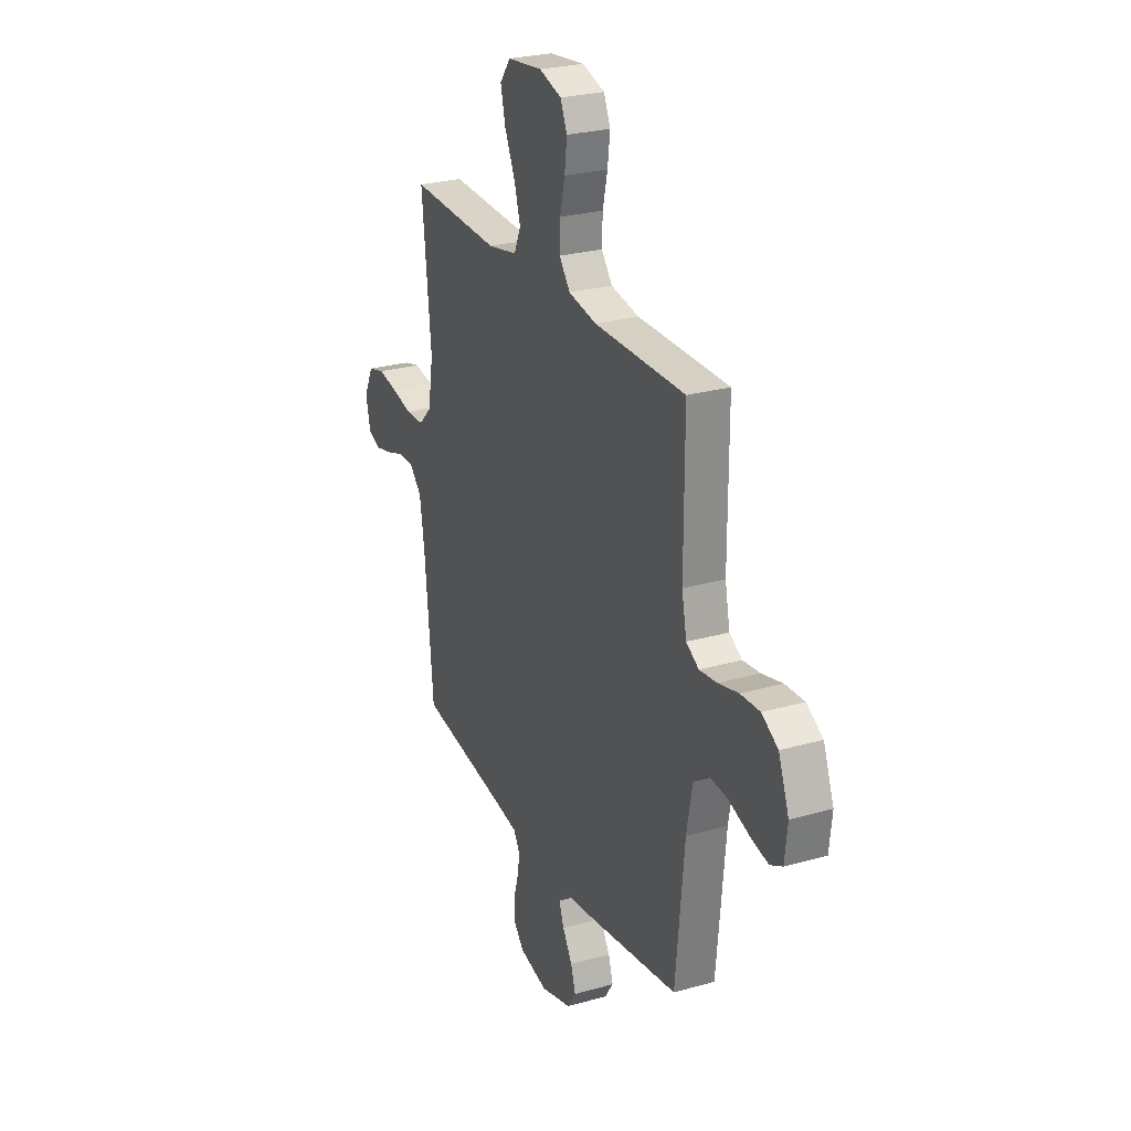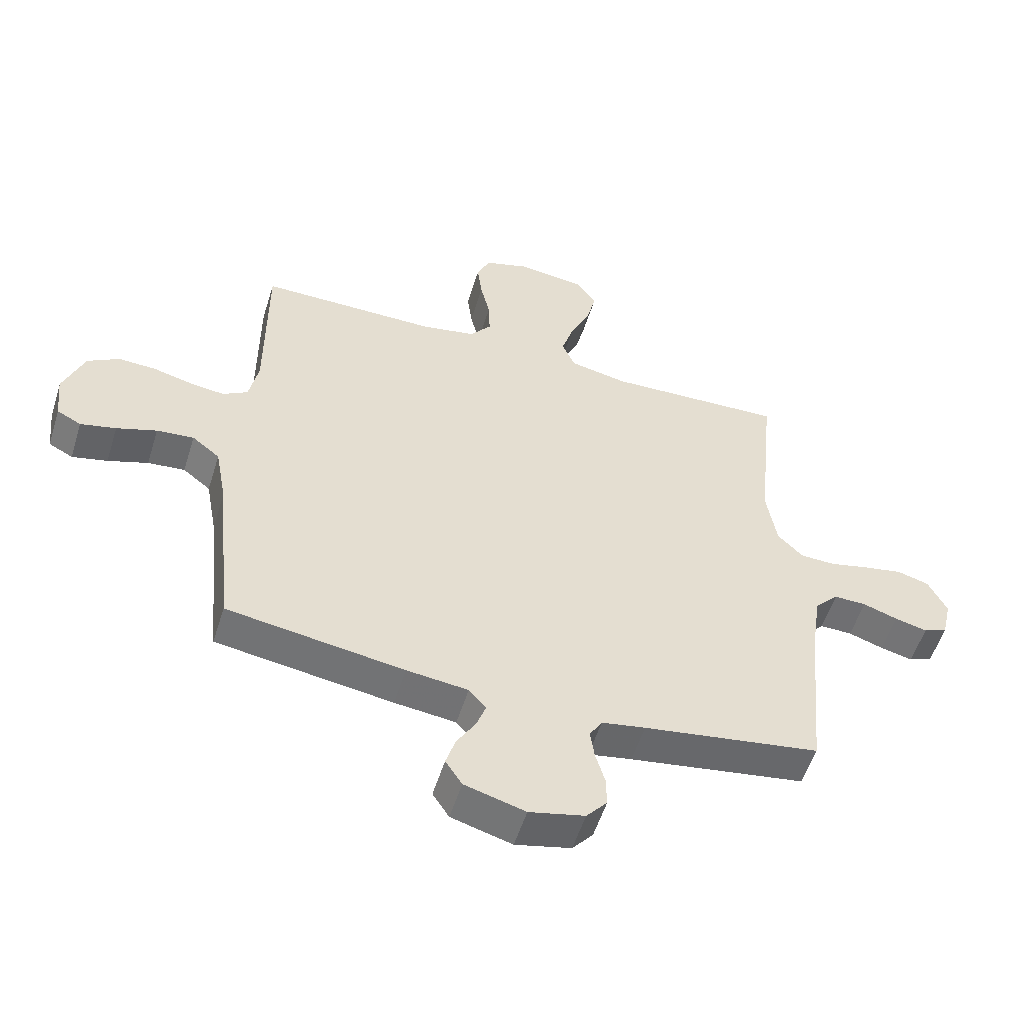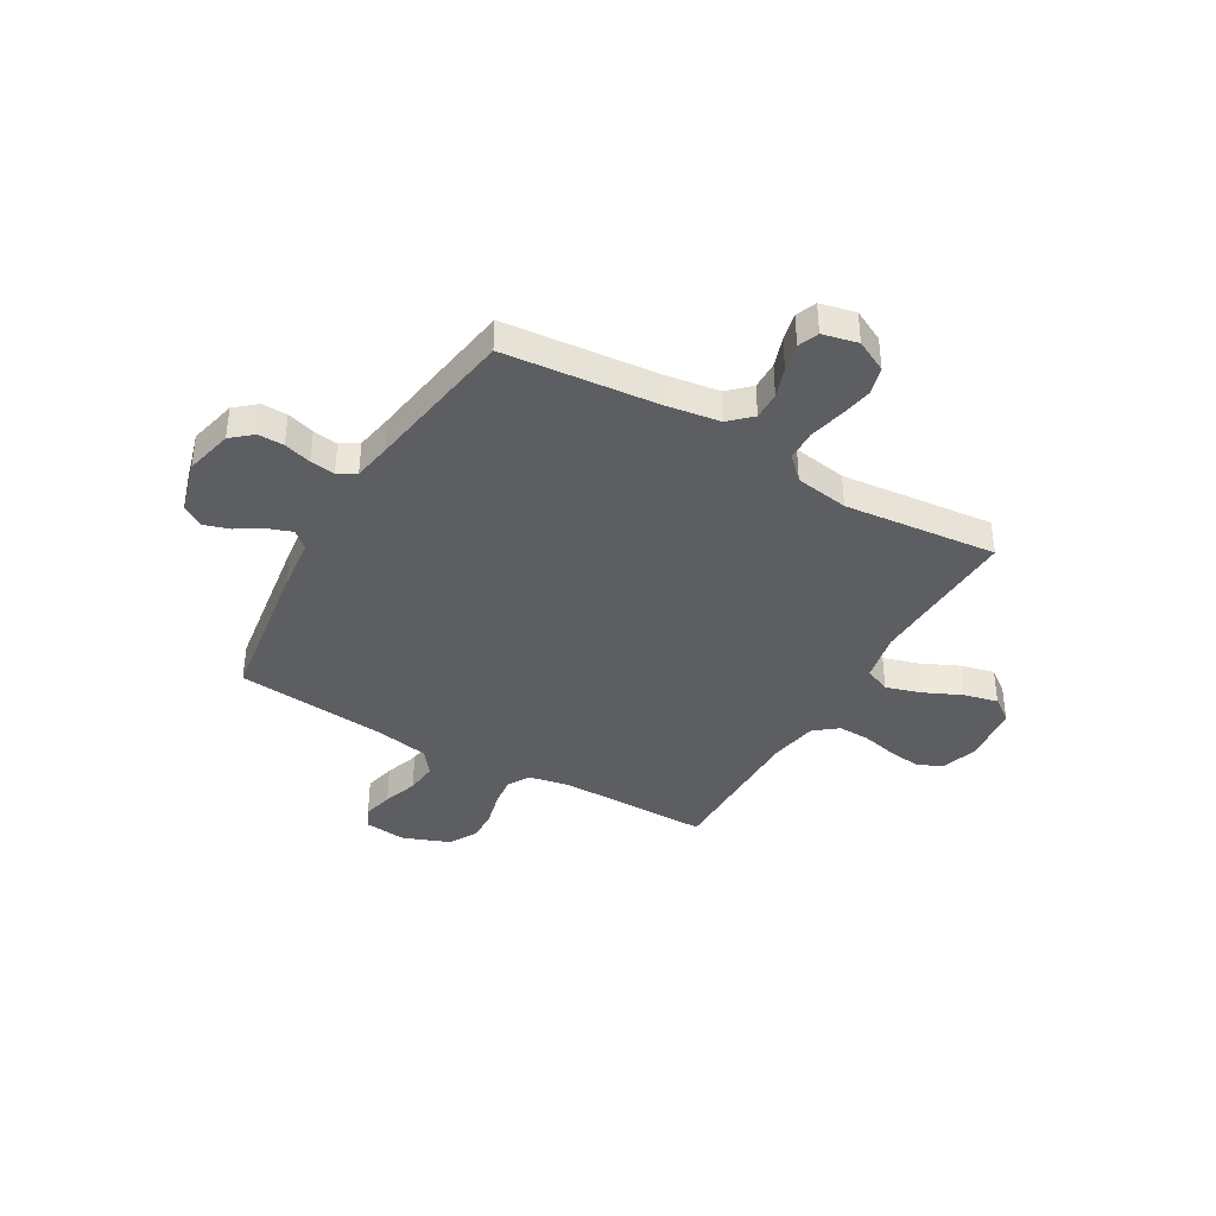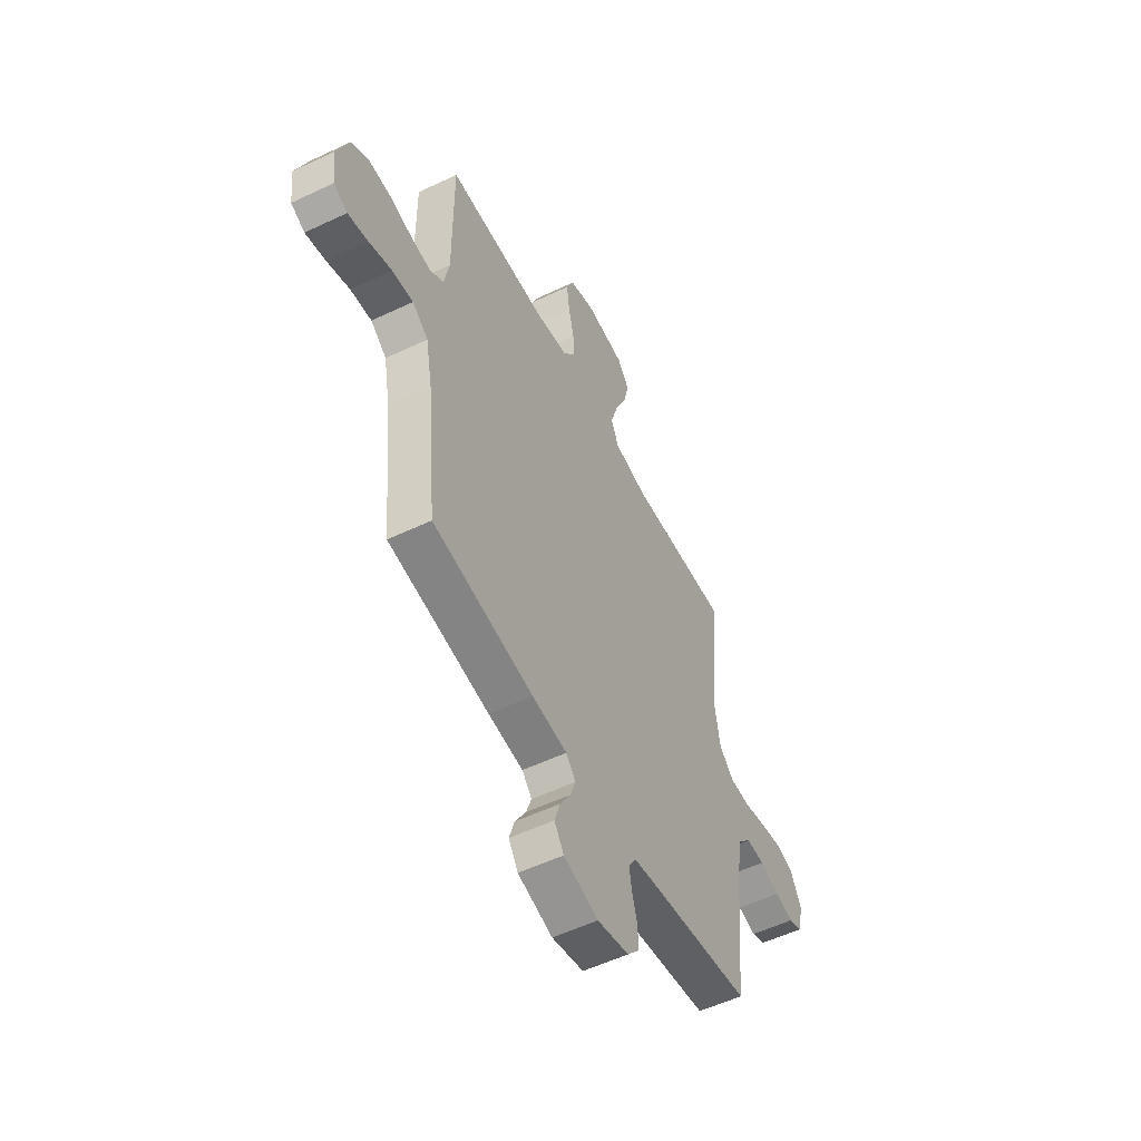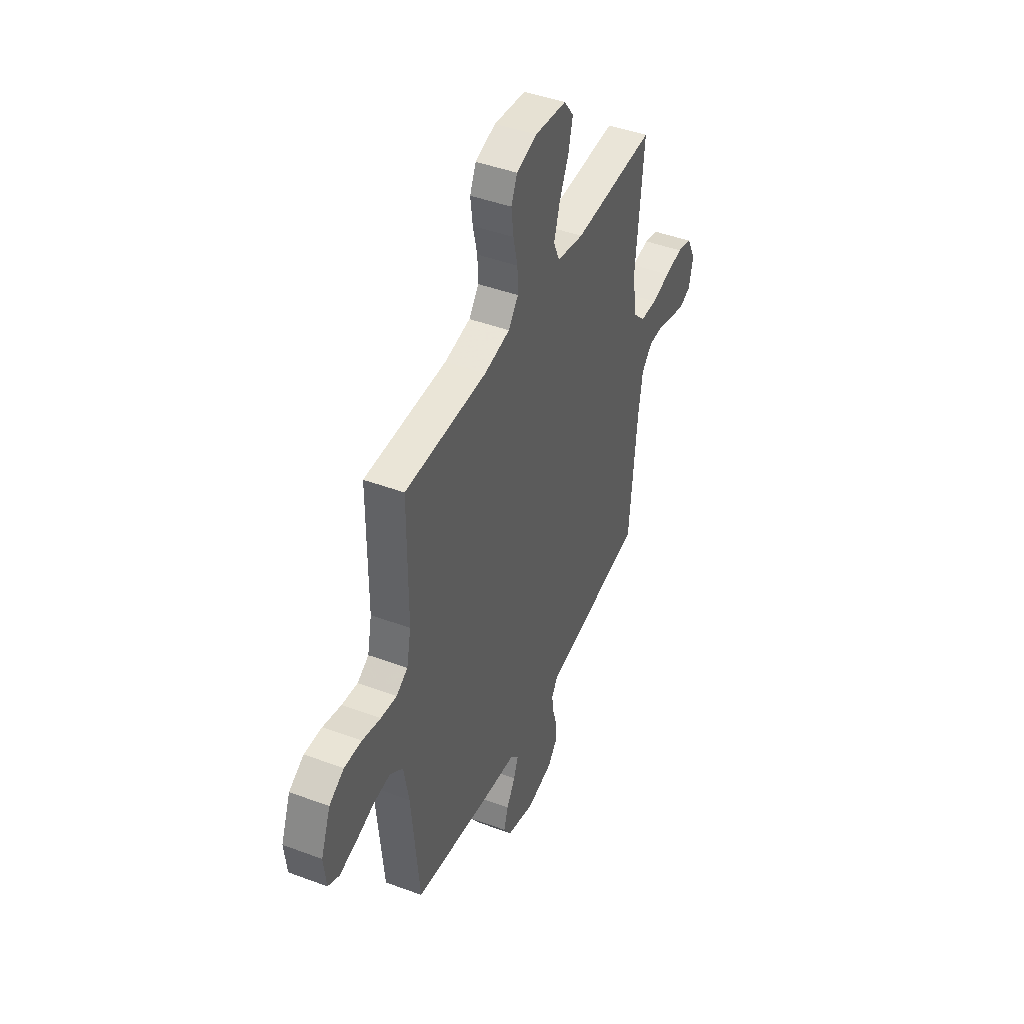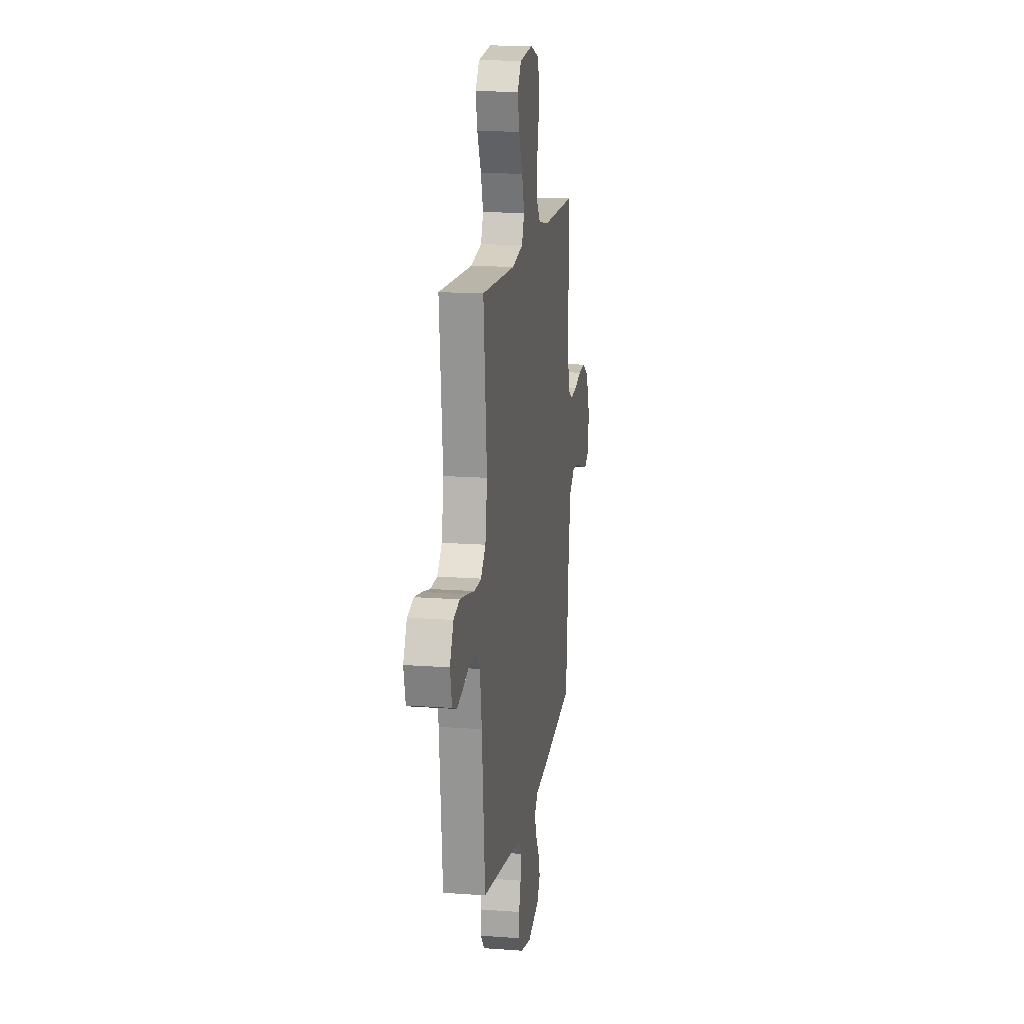
<metadata>
{"format":"obj","ext":"obj","renderer":"f3d","projection":"perspective","resolution":1024,"background":"white","views":[{"elev":26.3,"azim":65.8,"up":"+Z"},{"elev":-54.5,"azim":162.8,"up":"+Z"},{"elev":-38.9,"azim":-120.1,"up":"+Y"},{"elev":-54.3,"azim":116.8,"up":"+Z"},{"elev":44.3,"azim":113.6,"up":"+Z"},{"elev":15.5,"azim":-81.2,"up":"+Z"}]}
</metadata>
<code>
v 0.5 0.07 0.5
v 0.5 0.07 0.2
v 0.516 0.07 0.121
v 0.558 0.07 0.096
v 0.616 0.07 0.103
v 0.683 0.07 0.12
v 0.747 0.07 0.123
v 0.801 0.07 0.091
v 0.836 0.07 0
v 0.827 0.07 -0.081
v 0.786 0.07 -0.102
v 0.726 0.07 -0.088
v 0.658 0.07 -0.065
v 0.595 0.07 -0.059
v 0.548 0.07 -0.096
v 0.529 0.07 -0.2
v 0.5 0.07 -0.5
v 0.2 0.07 -0.545
v 0.096 0.07 -0.557
v 0.067 0.07 -0.59
v 0.083 0.07 -0.635
v 0.115 0.07 -0.688
v 0.131 0.07 -0.739
v 0.103 0.07 -0.782
v 0 0.07 -0.811
v -0.094 0.07 -0.789
v -0.129 0.07 -0.748
v -0.128 0.07 -0.697
v -0.112 0.07 -0.643
v -0.105 0.07 -0.594
v -0.126 0.07 -0.559
v -0.2 0.07 -0.546
v -0.5 0.07 -0.5
v -0.528 0.07 -0.2
v -0.544 0.07 -0.093
v -0.584 0.07 -0.051
v -0.639 0.07 -0.052
v -0.698 0.07 -0.072
v -0.753 0.07 -0.085
v -0.793 0.07 -0.069
v -0.809 0.07 0
v -0.777 0.07 0.063
v -0.723 0.07 0.078
v -0.658 0.07 0.066
v -0.59 0.07 0.05
v -0.53 0.07 0.052
v -0.487 0.07 0.095
v -0.47 0.07 0.2
v -0.5 0.07 0.5
v -0.2 0.07 0.489
v -0.102 0.07 0.509
v -0.08 0.07 0.56
v -0.101 0.07 0.629
v -0.135 0.07 0.703
v -0.151 0.07 0.77
v -0.116 0.07 0.817
v 0 0.07 0.831
v 0.074 0.07 0.808
v 0.096 0.07 0.758
v 0.088 0.07 0.693
v 0.072 0.07 0.624
v 0.07 0.07 0.562
v 0.106 0.07 0.516
v 0.2 0.07 0.499
v 0.5 0 0.5
v 0.5 0 0.2
v 0.516 0 0.121
v 0.558 0 0.096
v 0.616 0 0.103
v 0.683 0 0.12
v 0.747 0 0.123
v 0.801 0 0.091
v 0.836 0 0
v 0.827 0 -0.081
v 0.786 0 -0.102
v 0.726 0 -0.088
v 0.658 0 -0.065
v 0.595 0 -0.059
v 0.548 0 -0.096
v 0.529 0 -0.2
v 0.5 0 -0.5
v 0.2 0 -0.545
v 0.096 0 -0.557
v 0.067 0 -0.59
v 0.083 0 -0.635
v 0.115 0 -0.688
v 0.131 0 -0.739
v 0.103 0 -0.782
v 0 0 -0.811
v -0.094 0 -0.789
v -0.129 0 -0.748
v -0.128 0 -0.697
v -0.112 0 -0.643
v -0.105 0 -0.594
v -0.126 0 -0.559
v -0.2 0 -0.546
v -0.5 0 -0.5
v -0.528 0 -0.2
v -0.544 0 -0.093
v -0.584 0 -0.051
v -0.639 0 -0.052
v -0.698 0 -0.072
v -0.753 0 -0.085
v -0.793 0 -0.069
v -0.809 0 0
v -0.777 0 0.063
v -0.723 0 0.078
v -0.658 0 0.066
v -0.59 0 0.05
v -0.53 0 0.052
v -0.487 0 0.095
v -0.47 0 0.2
v -0.5 0 0.5
v -0.2 0 0.489
v -0.102 0 0.509
v -0.08 0 0.56
v -0.101 0 0.629
v -0.135 0 0.703
v -0.151 0 0.77
v -0.116 0 0.817
v 0 0 0.831
v 0.074 0 0.808
v 0.096 0 0.758
v 0.088 0 0.693
v 0.072 0 0.624
v 0.07 0 0.562
v 0.106 0 0.516
v 0.2 0 0.499
f 59 60 61
f 58 59 61
f 57 58 61
f 56 57 61
f 55 56 61
f 54 55 61
f 53 54 61
f 52 53 61 62
f 51 52 62 63
f 48 49 50
f 51 63 64
f 50 51 64
f 48 50 64
f 47 48 64
f 43 44 45
f 42 43 45
f 41 42 45
f 40 41 45
f 39 40 45
f 38 39 45
f 37 38 45
f 36 37 45 46
f 64 1 2
f 47 64 2
f 46 47 2
f 36 46 2
f 35 36 2
f 27 28 29
f 26 27 29
f 25 26 29
f 24 25 29
f 23 24 29
f 22 23 29
f 21 22 29
f 20 21 29 30
f 19 20 30 31
f 19 31 32
f 18 19 32
f 17 18 32
f 16 17 32
f 11 12 13
f 10 11 13
f 9 10 13
f 8 9 13
f 7 8 13
f 6 7 13
f 5 6 13
f 4 5 13 14
f 3 4 14 15
f 15 16 32
f 3 15 32
f 2 3 32
f 35 2 32
f 34 35 32
f 32 33 34
f 125 124 123
f 125 123 122
f 125 122 121
f 125 121 120
f 125 120 119
f 125 119 118
f 125 118 117
f 126 125 117 116
f 127 126 116 115
f 114 113 112
f 128 127 115
f 128 115 114
f 128 114 112
f 128 112 111
f 109 108 107
f 109 107 106
f 109 106 105
f 109 105 104
f 109 104 103
f 109 103 102
f 109 102 101
f 110 109 101 100
f 66 65 128
f 66 128 111
f 66 111 110
f 66 110 100
f 66 100 99
f 93 92 91
f 93 91 90
f 93 90 89
f 93 89 88
f 93 88 87
f 93 87 86
f 93 86 85
f 94 93 85 84
f 95 94 84 83
f 96 95 83
f 96 83 82
f 96 82 81
f 96 81 80
f 77 76 75
f 77 75 74
f 77 74 73
f 77 73 72
f 77 72 71
f 77 71 70
f 77 70 69
f 78 77 69 68
f 79 78 68 67
f 96 80 79
f 96 79 67
f 96 67 66
f 96 66 99
f 96 99 98
f 98 97 96
f 1 65 66 2
f 2 66 67 3
f 3 67 68 4
f 4 68 69 5
f 5 69 70 6
f 6 70 71 7
f 7 71 72 8
f 8 72 73 9
f 9 73 74 10
f 10 74 75 11
f 11 75 76 12
f 12 76 77 13
f 13 77 78 14
f 14 78 79 15
f 15 79 80 16
f 16 80 81 17
f 17 81 82 18
f 18 82 83 19
f 19 83 84 20
f 20 84 85 21
f 21 85 86 22
f 22 86 87 23
f 23 87 88 24
f 24 88 89 25
f 25 89 90 26
f 26 90 91 27
f 27 91 92 28
f 28 92 93 29
f 29 93 94 30
f 30 94 95 31
f 31 95 96 32
f 32 96 97 33
f 33 97 98 34
f 34 98 99 35
f 35 99 100 36
f 36 100 101 37
f 37 101 102 38
f 38 102 103 39
f 39 103 104 40
f 40 104 105 41
f 41 105 106 42
f 42 106 107 43
f 43 107 108 44
f 44 108 109 45
f 45 109 110 46
f 46 110 111 47
f 47 111 112 48
f 48 112 113 49
f 49 113 114 50
f 50 114 115 51
f 51 115 116 52
f 52 116 117 53
f 53 117 118 54
f 54 118 119 55
f 55 119 120 56
f 56 120 121 57
f 57 121 122 58
f 58 122 123 59
f 59 123 124 60
f 60 124 125 61
f 61 125 126 62
f 62 126 127 63
f 63 127 128 64
f 64 128 65 1

</code>
